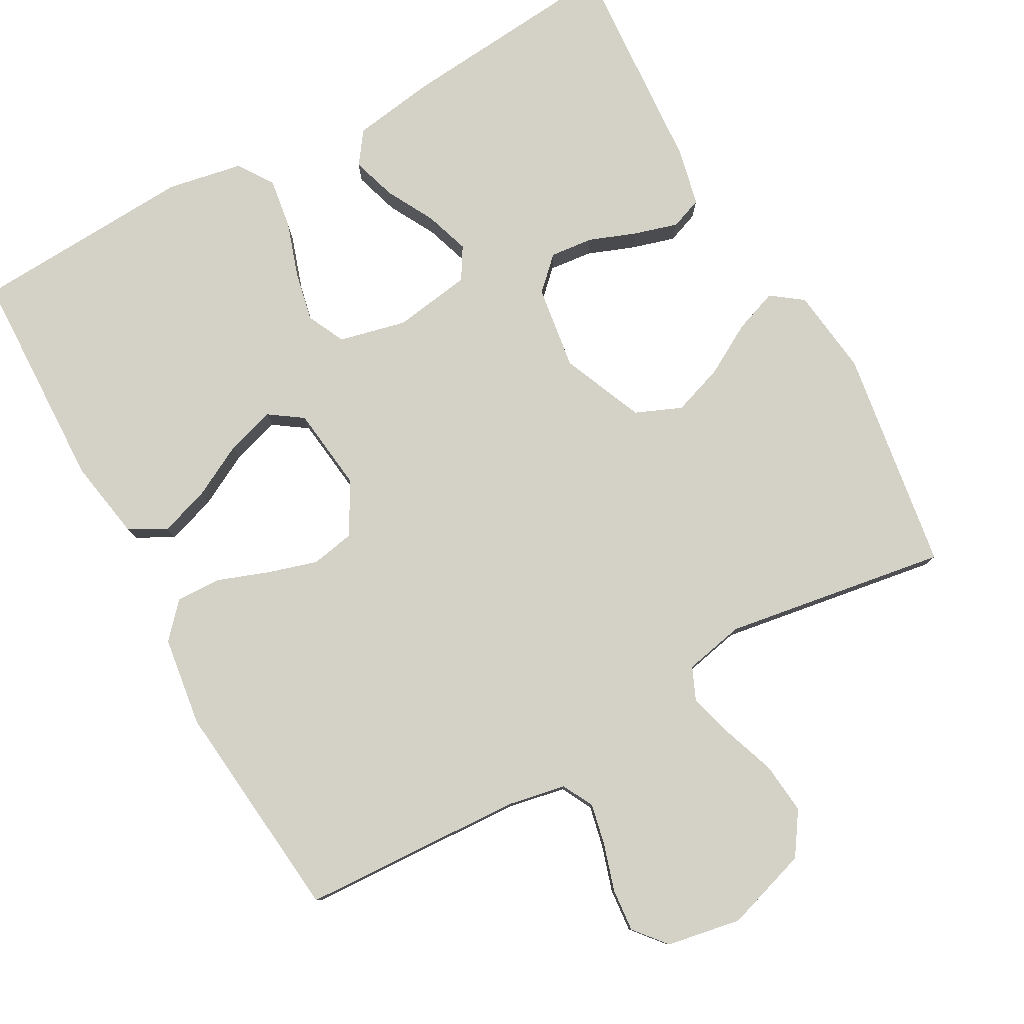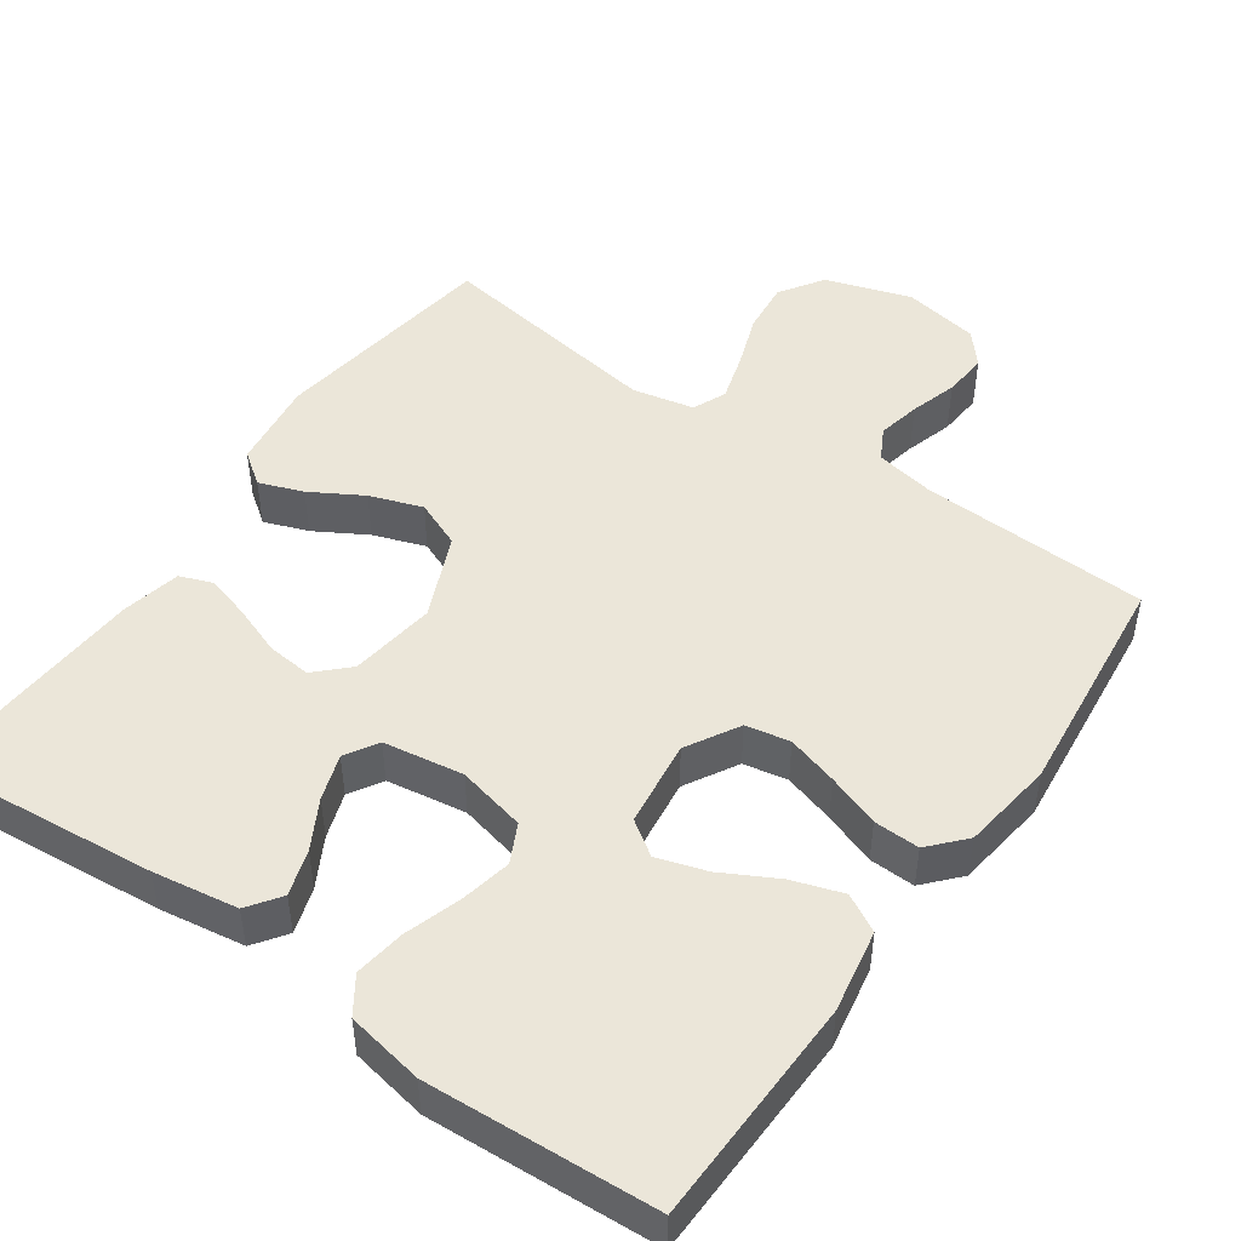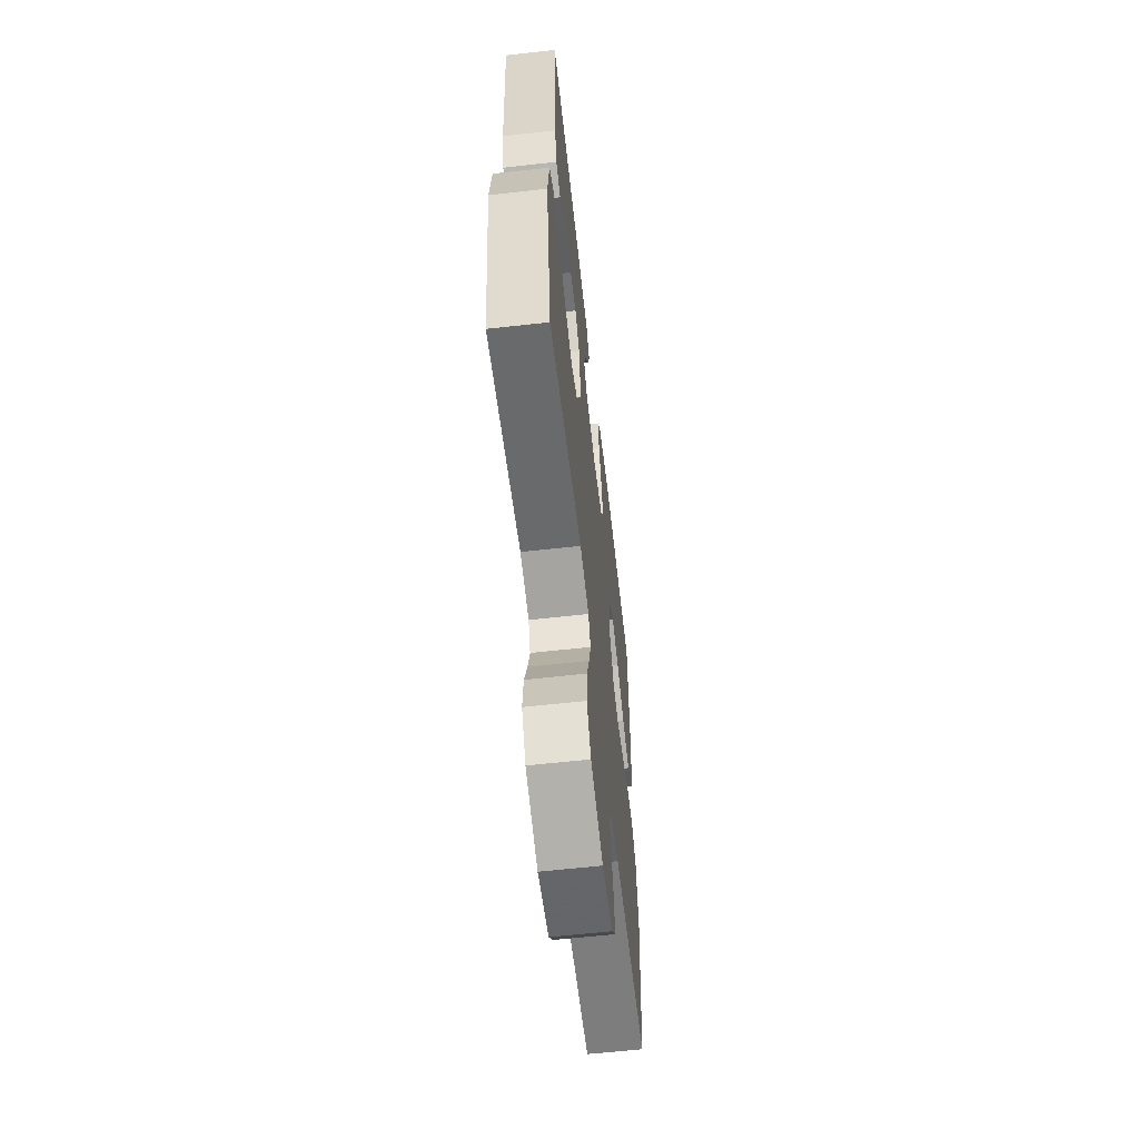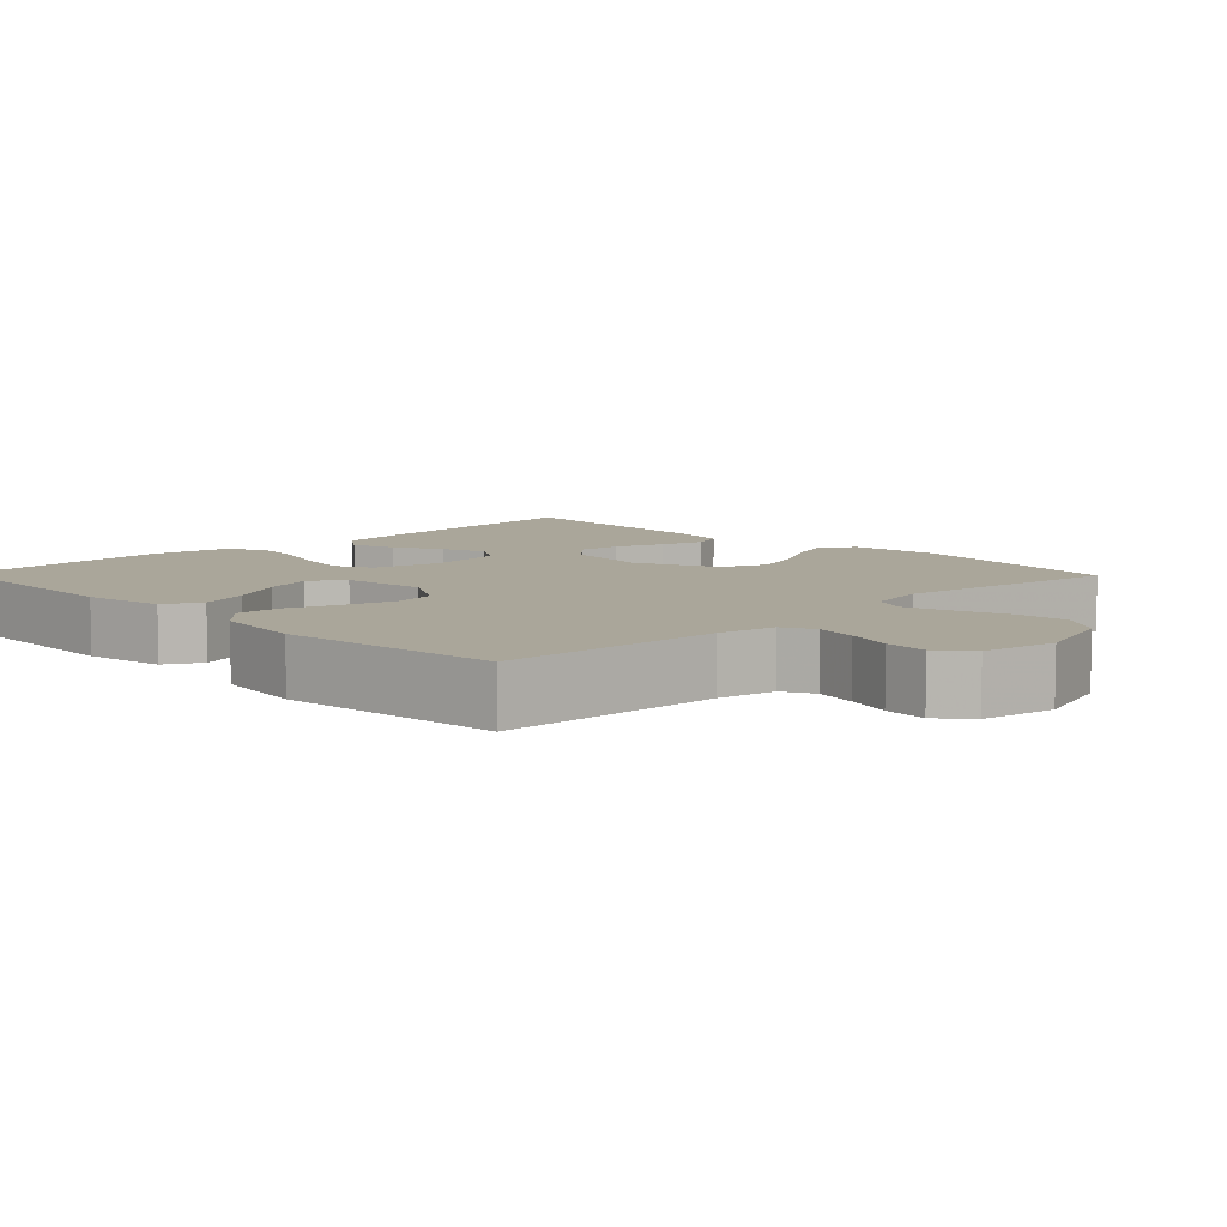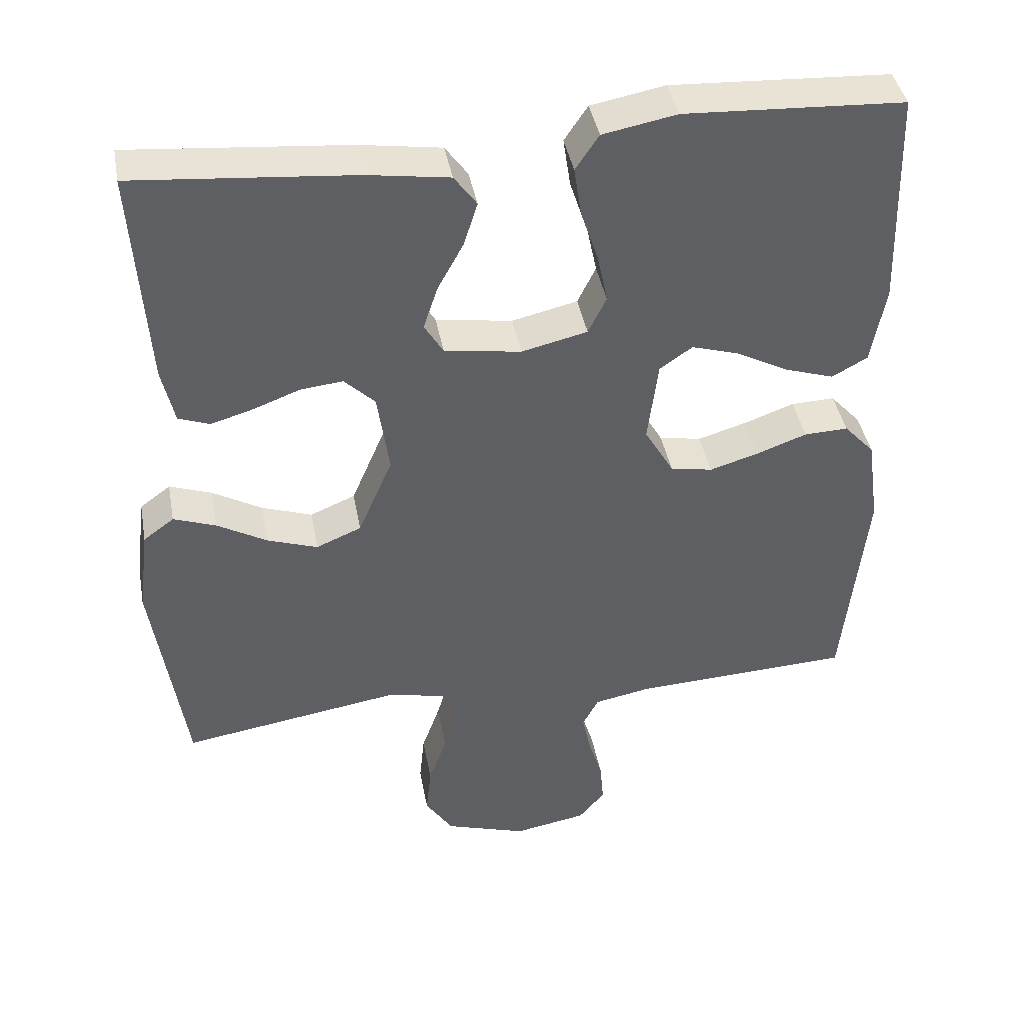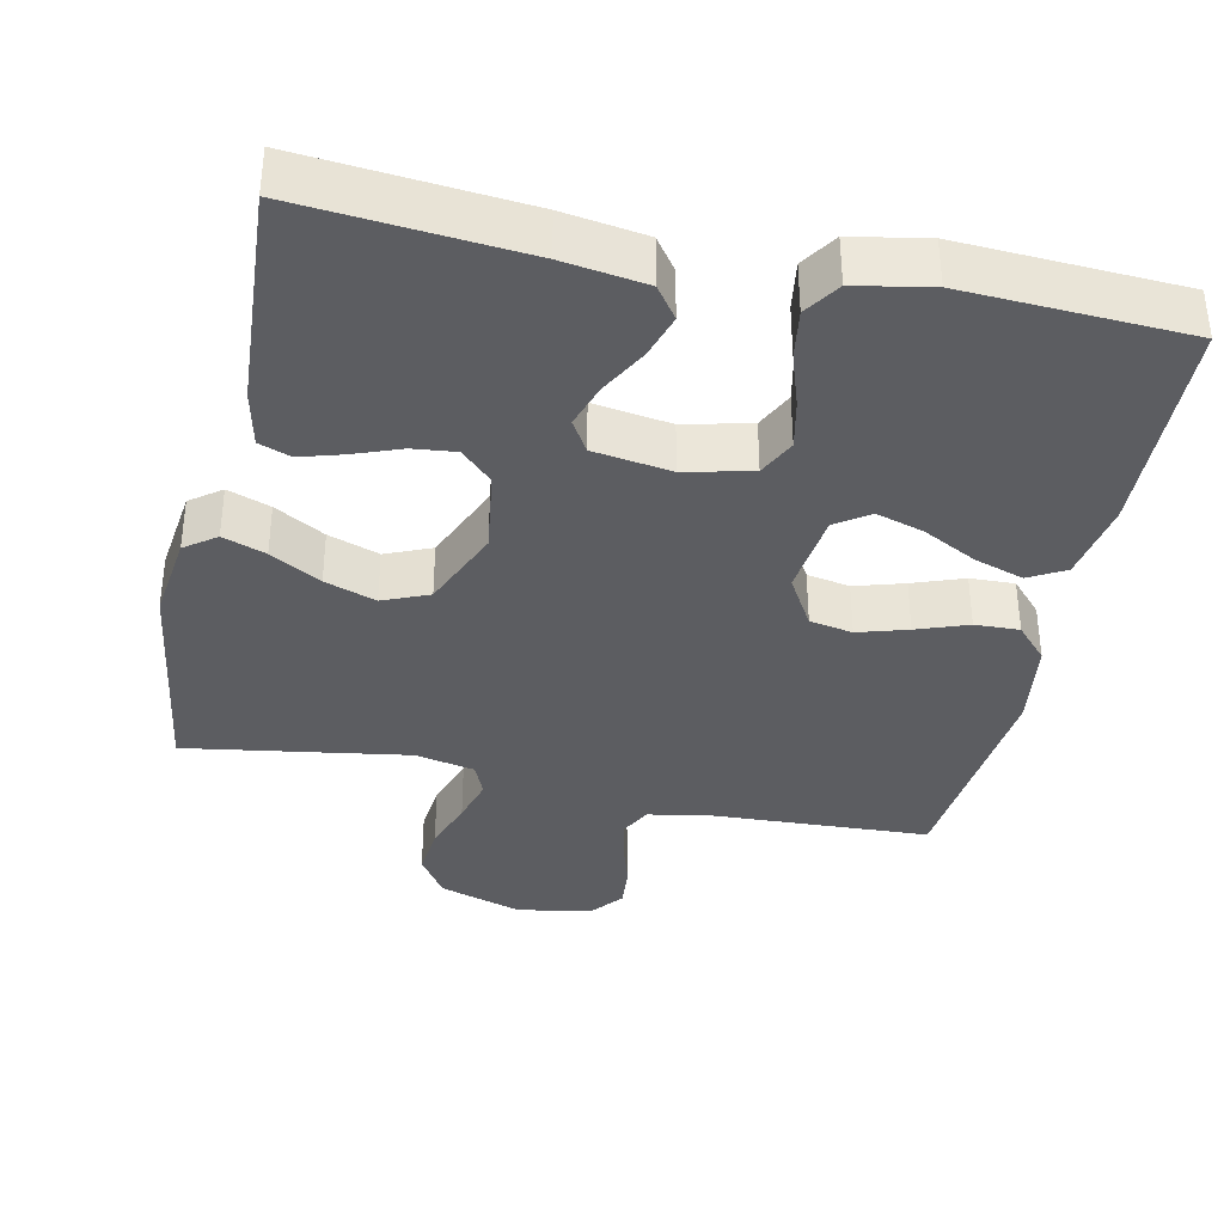
<metadata>
{"format":"obj","ext":"obj","renderer":"f3d","projection":"perspective","resolution":1024,"background":"white","views":[{"elev":79.8,"azim":151.1,"up":"+Y"},{"elev":48.2,"azim":34.8,"up":"+Y"},{"elev":-61.7,"azim":-83.5,"up":"+Z"},{"elev":7.8,"azim":135.7,"up":"+Y"},{"elev":41.5,"azim":-10.4,"up":"+Z"},{"elev":-36.7,"azim":-12.0,"up":"+Y"}]}
</metadata>
<code>
v -0.5 0.07 -0.5
v -0.544 0.07 -0.2
v -0.529 0.07 -0.083
v -0.487 0.07 -0.052
v -0.429 0.07 -0.073
v -0.361 0.07 -0.112
v -0.292 0.07 -0.136
v -0.23 0.07 -0.11
v -0.183 0.07 0
v -0.199 0.07 0.113
v -0.241 0.07 0.154
v -0.299 0.07 0.148
v -0.363 0.07 0.124
v -0.421 0.07 0.107
v -0.464 0.07 0.123
v -0.481 0.07 0.2
v -0.5 0.07 0.5
v -0.2 0.07 0.473
v -0.088 0.07 0.456
v -0.057 0.07 0.413
v -0.076 0.07 0.353
v -0.111 0.07 0.289
v -0.131 0.07 0.229
v -0.105 0.07 0.186
v 0 0.07 0.17
v 0.09 0.07 0.191
v 0.115 0.07 0.242
v 0.101 0.07 0.309
v 0.077 0.07 0.382
v 0.067 0.07 0.449
v 0.099 0.07 0.497
v 0.2 0.07 0.516
v 0.5 0.07 0.5
v 0.509 0.07 0.2
v 0.49 0.07 0.092
v 0.441 0.07 0.065
v 0.374 0.07 0.087
v 0.302 0.07 0.125
v 0.237 0.07 0.145
v 0.192 0.07 0.114
v 0.178 0.07 0
v 0.218 0.07 -0.069
v 0.276 0.07 -0.08
v 0.343 0.07 -0.06
v 0.412 0.07 -0.035
v 0.472 0.07 -0.033
v 0.514 0.07 -0.079
v 0.531 0.07 -0.2
v 0.5 0.07 -0.5
v 0.2 0.07 -0.514
v 0.122 0.07 -0.529
v 0.1 0.07 -0.571
v 0.112 0.07 -0.627
v 0.131 0.07 -0.689
v 0.136 0.07 -0.747
v 0.1 0.07 -0.79
v 0 0.07 -0.808
v -0.112 0.07 -0.772
v -0.15 0.07 -0.715
v -0.143 0.07 -0.646
v -0.118 0.07 -0.576
v -0.1 0.07 -0.514
v -0.119 0.07 -0.47
v -0.2 0.07 -0.453
v -0.5 0 -0.5
v -0.544 0 -0.2
v -0.529 0 -0.083
v -0.487 0 -0.052
v -0.429 0 -0.073
v -0.361 0 -0.112
v -0.292 0 -0.136
v -0.23 0 -0.11
v -0.183 0 0
v -0.199 0 0.113
v -0.241 0 0.154
v -0.299 0 0.148
v -0.363 0 0.124
v -0.421 0 0.107
v -0.464 0 0.123
v -0.481 0 0.2
v -0.5 0 0.5
v -0.2 0 0.473
v -0.088 0 0.456
v -0.057 0 0.413
v -0.076 0 0.353
v -0.111 0 0.289
v -0.131 0 0.229
v -0.105 0 0.186
v 0 0 0.17
v 0.09 0 0.191
v 0.115 0 0.242
v 0.101 0 0.309
v 0.077 0 0.382
v 0.067 0 0.449
v 0.099 0 0.497
v 0.2 0 0.516
v 0.5 0 0.5
v 0.509 0 0.2
v 0.49 0 0.092
v 0.441 0 0.065
v 0.374 0 0.087
v 0.302 0 0.125
v 0.237 0 0.145
v 0.192 0 0.114
v 0.178 0 0
v 0.218 0 -0.069
v 0.276 0 -0.08
v 0.343 0 -0.06
v 0.412 0 -0.035
v 0.472 0 -0.033
v 0.514 0 -0.079
v 0.531 0 -0.2
v 0.5 0 -0.5
v 0.2 0 -0.514
v 0.122 0 -0.529
v 0.1 0 -0.571
v 0.112 0 -0.627
v 0.131 0 -0.689
v 0.136 0 -0.747
v 0.1 0 -0.79
v 0 0 -0.808
v -0.112 0 -0.772
v -0.15 0 -0.715
v -0.143 0 -0.646
v -0.118 0 -0.576
v -0.1 0 -0.514
v -0.119 0 -0.47
v -0.2 0 -0.453
f 58 59 60 61
f 58 61 62
f 57 58 62
f 56 57 62
f 53 54 55 56
f 52 53 56 62
f 51 52 62 63
f 47 48 49 50
f 47 50 51 63
f 44 45 46 47
f 43 44 47 63
f 35 36 37 38
f 35 38 39
f 34 35 39
f 33 34 39
f 32 33 39 40
f 28 29 30 31
f 27 28 31 32
f 19 20 21 22
f 19 22 23
f 18 19 23
f 17 18 23
f 16 17 23 24
f 12 13 14 15
f 12 15 16 24
f 3 4 5 6
f 3 6 7
f 64 1 2 3
f 64 3 7
f 42 43 63 64
f 41 42 64 7
f 27 32 40 41
f 26 27 41
f 25 26 41
f 11 12 24
f 10 11 24 25
f 9 10 25 41
f 41 7 8
f 8 9 41
f 125 124 123 122
f 126 125 122
f 126 122 121
f 126 121 120
f 120 119 118 117
f 126 120 117 116
f 127 126 116 115
f 114 113 112 111
f 127 115 114 111
f 111 110 109 108
f 127 111 108 107
f 102 101 100 99
f 103 102 99
f 103 99 98
f 103 98 97
f 104 103 97 96
f 95 94 93 92
f 96 95 92 91
f 86 85 84 83
f 87 86 83
f 87 83 82
f 87 82 81
f 88 87 81 80
f 79 78 77 76
f 88 80 79 76
f 70 69 68 67
f 71 70 67
f 67 66 65 128
f 71 67 128
f 128 127 107 106
f 71 128 106 105
f 105 104 96 91
f 105 91 90
f 105 90 89
f 88 76 75
f 89 88 75 74
f 105 89 74 73
f 72 71 105
f 105 73 72
f 1 65 66 2
f 2 66 67 3
f 3 67 68 4
f 4 68 69 5
f 5 69 70 6
f 6 70 71 7
f 7 71 72 8
f 8 72 73 9
f 9 73 74 10
f 10 74 75 11
f 11 75 76 12
f 12 76 77 13
f 13 77 78 14
f 14 78 79 15
f 15 79 80 16
f 16 80 81 17
f 17 81 82 18
f 18 82 83 19
f 19 83 84 20
f 20 84 85 21
f 21 85 86 22
f 22 86 87 23
f 23 87 88 24
f 24 88 89 25
f 25 89 90 26
f 26 90 91 27
f 27 91 92 28
f 28 92 93 29
f 29 93 94 30
f 30 94 95 31
f 31 95 96 32
f 32 96 97 33
f 33 97 98 34
f 34 98 99 35
f 35 99 100 36
f 36 100 101 37
f 37 101 102 38
f 38 102 103 39
f 39 103 104 40
f 40 104 105 41
f 41 105 106 42
f 42 106 107 43
f 43 107 108 44
f 44 108 109 45
f 45 109 110 46
f 46 110 111 47
f 47 111 112 48
f 48 112 113 49
f 49 113 114 50
f 50 114 115 51
f 51 115 116 52
f 52 116 117 53
f 53 117 118 54
f 54 118 119 55
f 55 119 120 56
f 56 120 121 57
f 57 121 122 58
f 58 122 123 59
f 59 123 124 60
f 60 124 125 61
f 61 125 126 62
f 62 126 127 63
f 63 127 128 64
f 64 128 65 1

</code>
